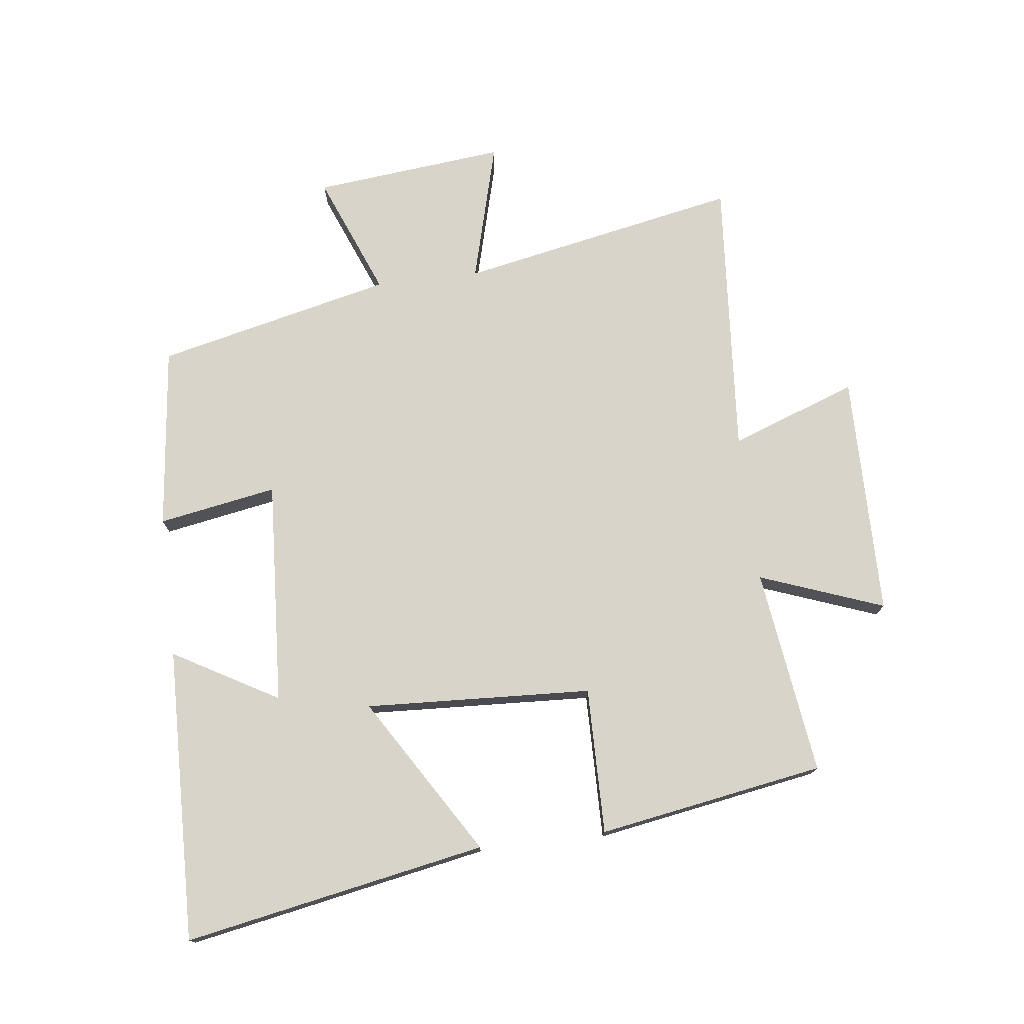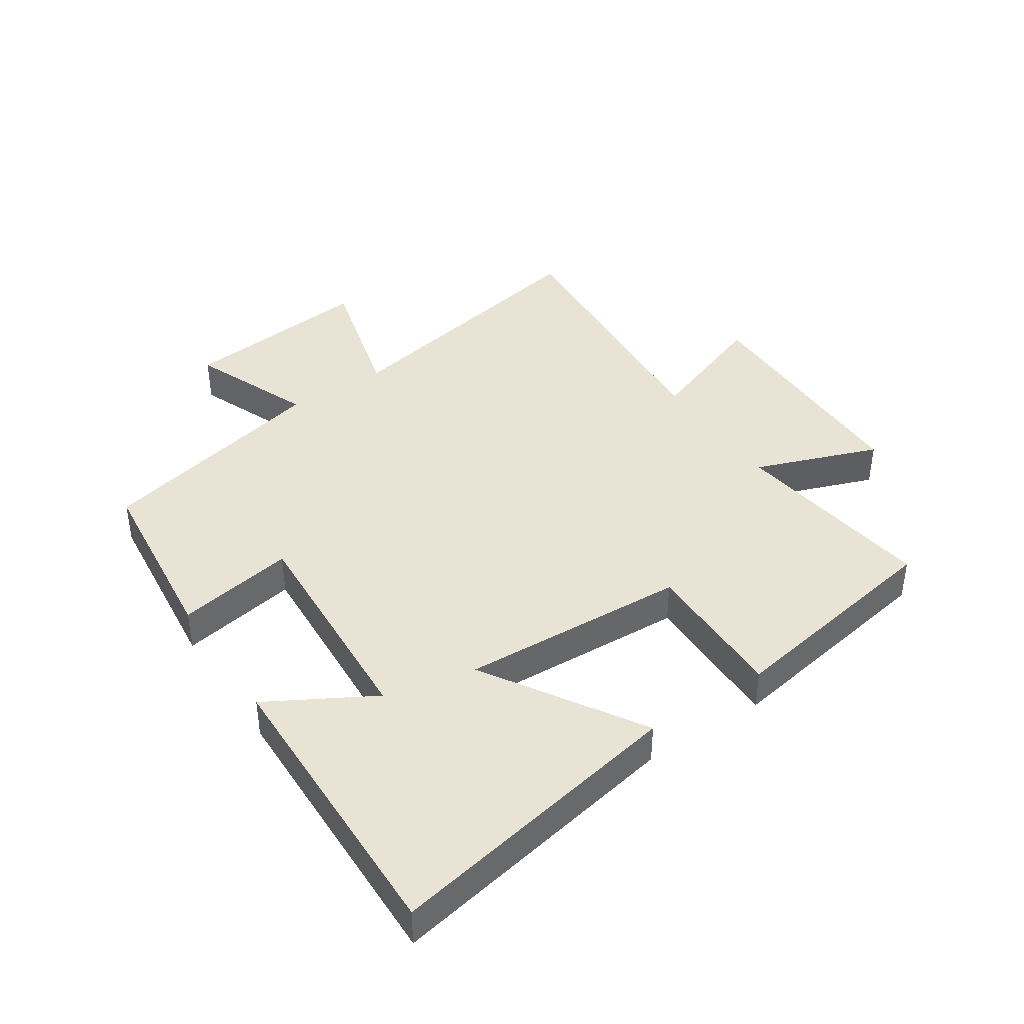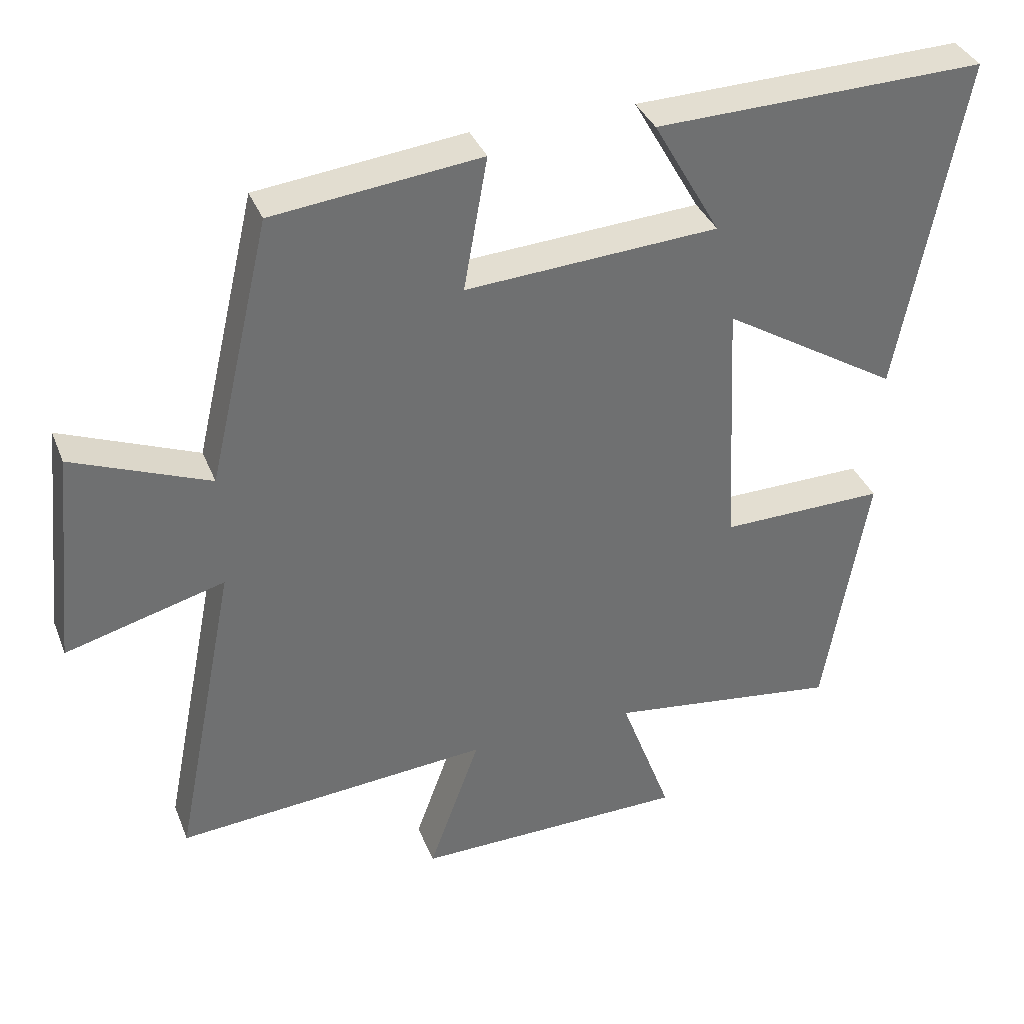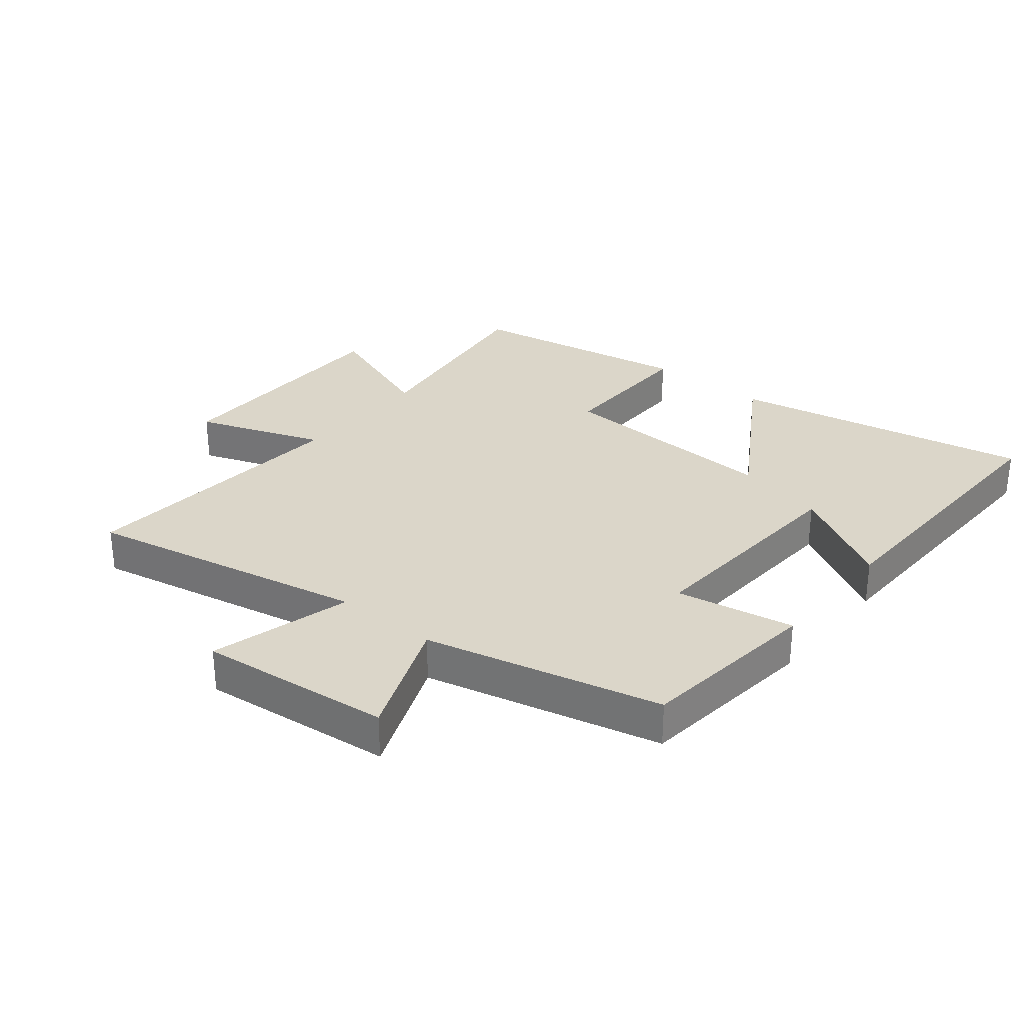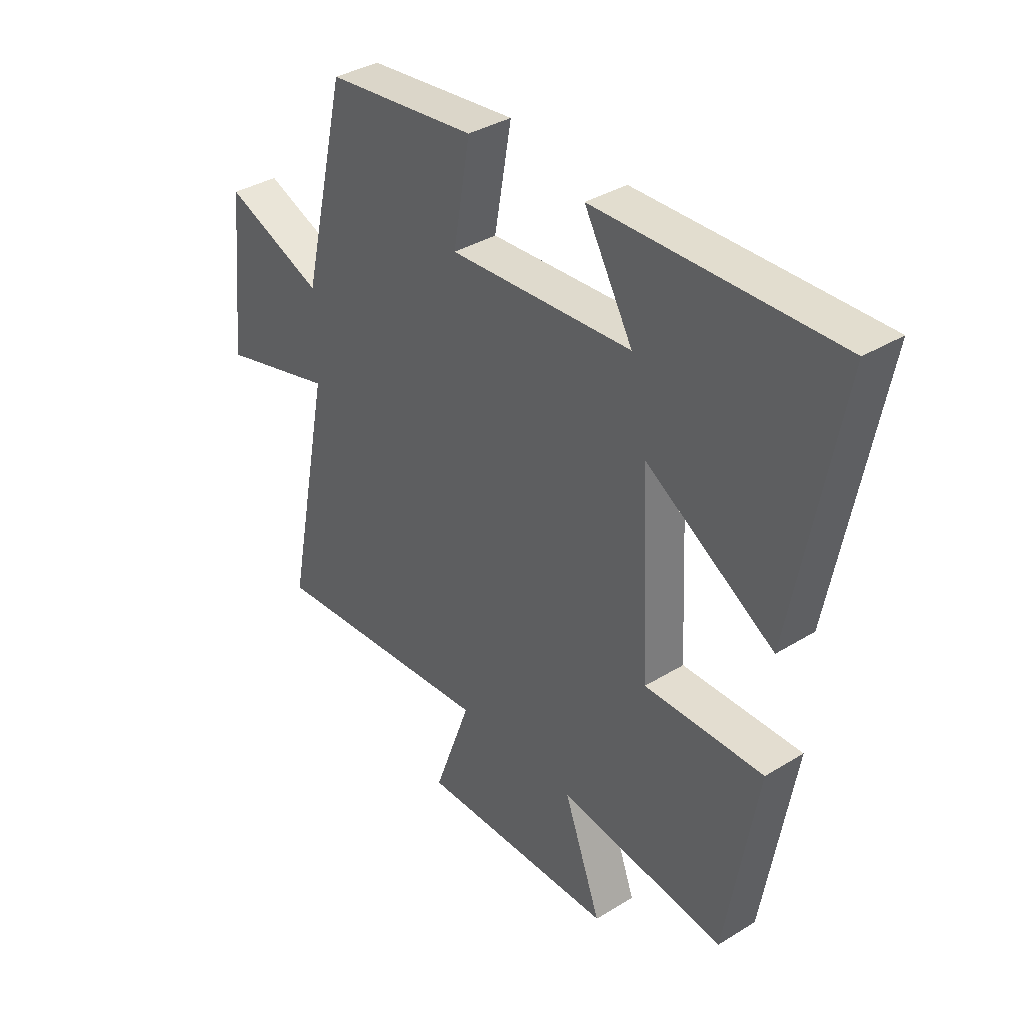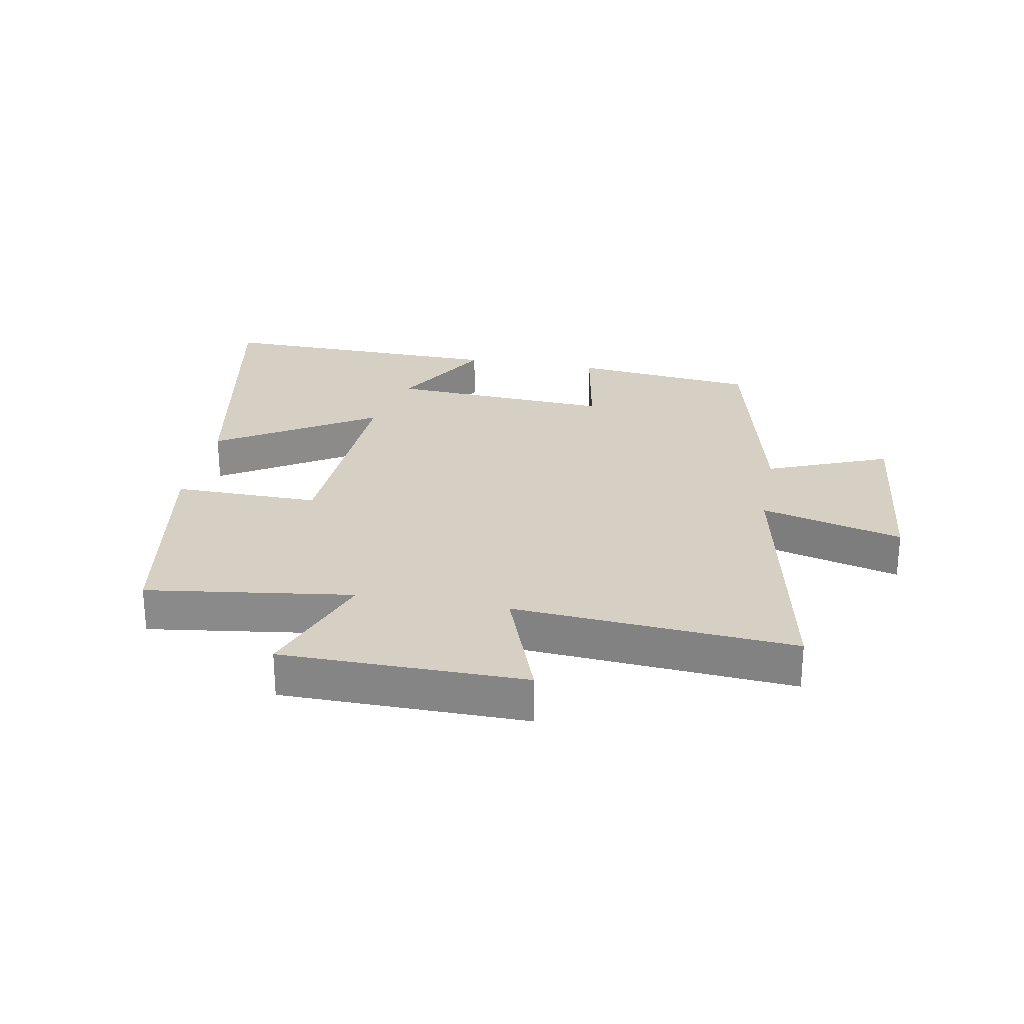
<metadata>
{"format":"obj","ext":"obj","renderer":"f3d","projection":"perspective","resolution":1024,"background":"white","views":[{"elev":75.1,"azim":83.1,"up":"+Y"},{"elev":41.0,"azim":56.3,"up":"+Y"},{"elev":36.2,"azim":-20.1,"up":"+Z"},{"elev":30.0,"azim":-50.9,"up":"+Y"},{"elev":36.3,"azim":51.2,"up":"+Z"},{"elev":26.1,"azim":-169.6,"up":"+Y"}]}
</metadata>
<code>
v -0.411 0.07 0.467
v -0.114 0.07 0.5
v -0.148 0.07 0.309
v 0.214 0.07 0.331
v 0.118 0.07 0.5
v 0.592 0.07 0.511
v 0.5 0.07 0.025
v 0.246 0.07 0.182
v 0.264 0.07 -0.184
v 0.5 0.07 -0.181
v 0.438 0.07 -0.545
v 0.106 0.07 -0.5
v 0.18 0.07 -0.7
v -0.212 0.07 -0.704
v -0.138 0.07 -0.5
v -0.59 0.07 -0.535
v -0.5 0.07 -0.083
v -0.728 0.07 -0.144
v -0.696 0.07 0.166
v -0.5 0.07 0.087
v -0.411 0 0.467
v -0.114 0 0.5
v -0.148 0 0.309
v 0.214 0 0.331
v 0.118 0 0.5
v 0.592 0 0.511
v 0.5 0 0.025
v 0.246 0 0.182
v 0.264 0 -0.184
v 0.5 0 -0.181
v 0.438 0 -0.545
v 0.106 0 -0.5
v 0.18 0 -0.7
v -0.212 0 -0.704
v -0.138 0 -0.5
v -0.59 0 -0.535
v -0.5 0 -0.083
v -0.728 0 -0.144
v -0.696 0 0.166
v -0.5 0 0.087
f 17 18 19 20
f 17 20 1 2
f 15 16 17
f 12 13 14 15
f 12 15 17
f 9 10 11 12
f 8 9 12 17
f 6 7 8
f 4 5 6
f 4 6 8 17
f 17 2 3
f 3 4 17
f 40 39 38 37
f 22 21 40 37
f 37 36 35
f 35 34 33 32
f 37 35 32
f 32 31 30 29
f 37 32 29 28
f 28 27 26
f 26 25 24
f 37 28 26 24
f 23 22 37
f 37 24 23
f 1 21 22 2
f 2 22 23 3
f 3 23 24 4
f 4 24 25 5
f 5 25 26 6
f 6 26 27 7
f 7 27 28 8
f 8 28 29 9
f 9 29 30 10
f 10 30 31 11
f 11 31 32 12
f 12 32 33 13
f 13 33 34 14
f 14 34 35 15
f 15 35 36 16
f 16 36 37 17
f 17 37 38 18
f 18 38 39 19
f 19 39 40 20
f 20 40 21 1

</code>
